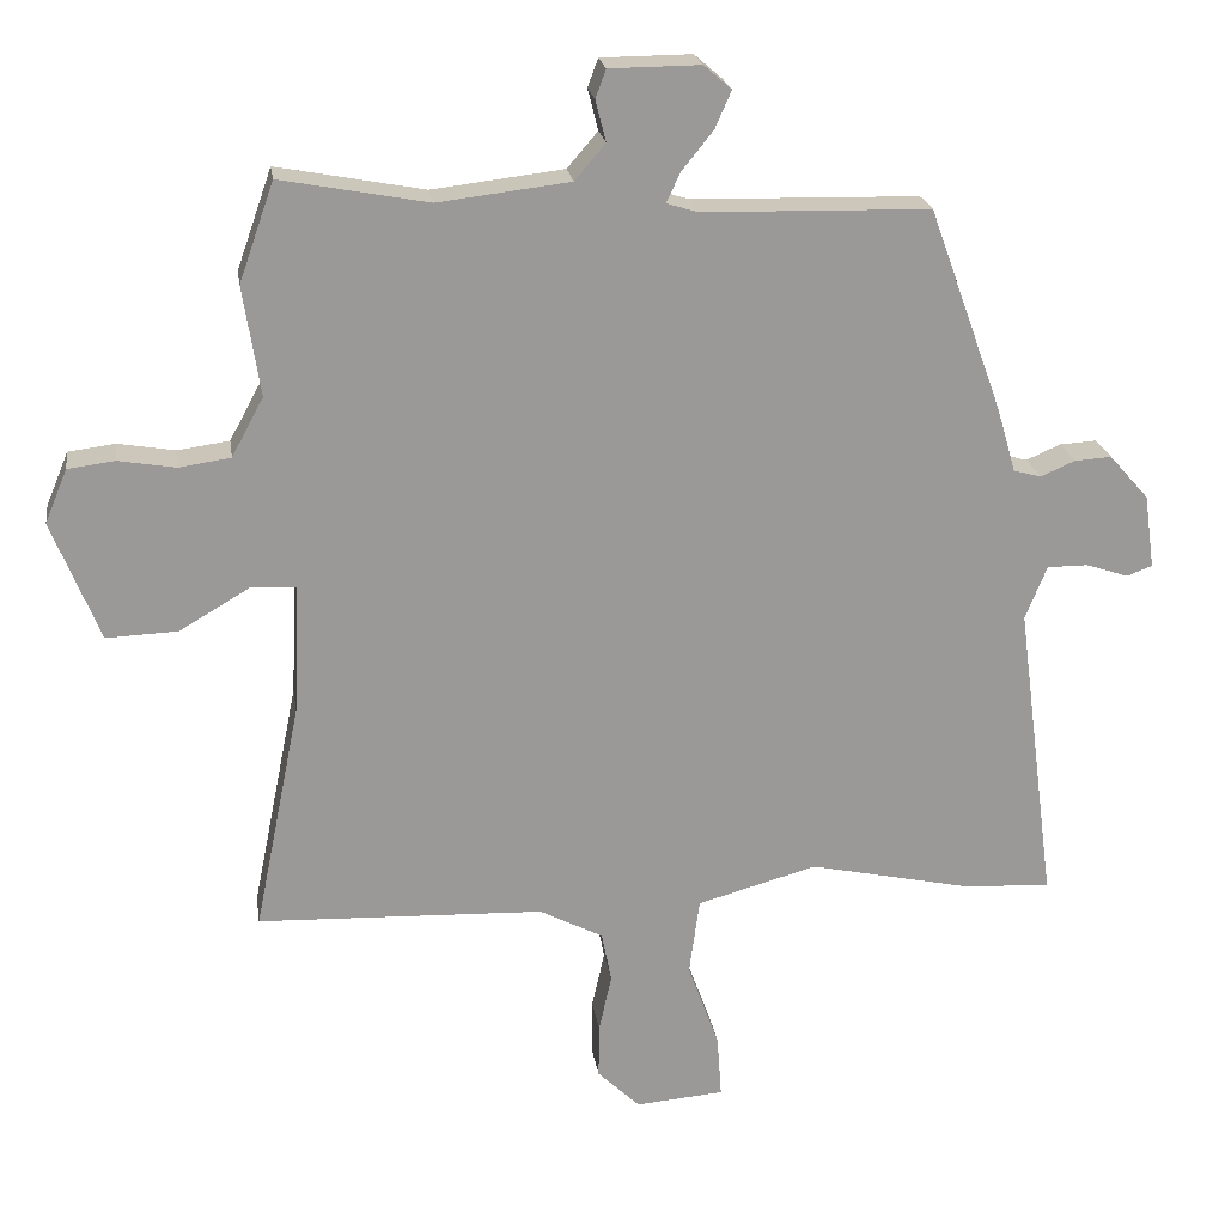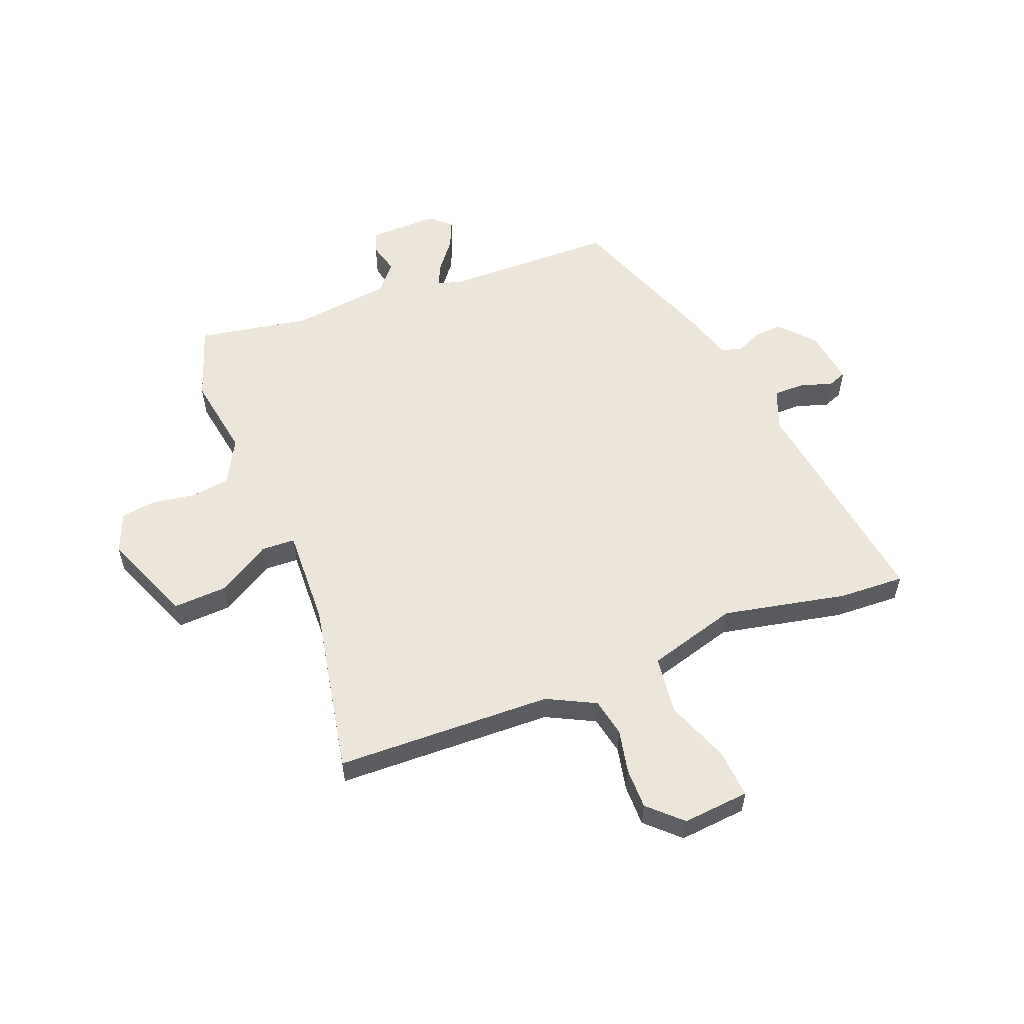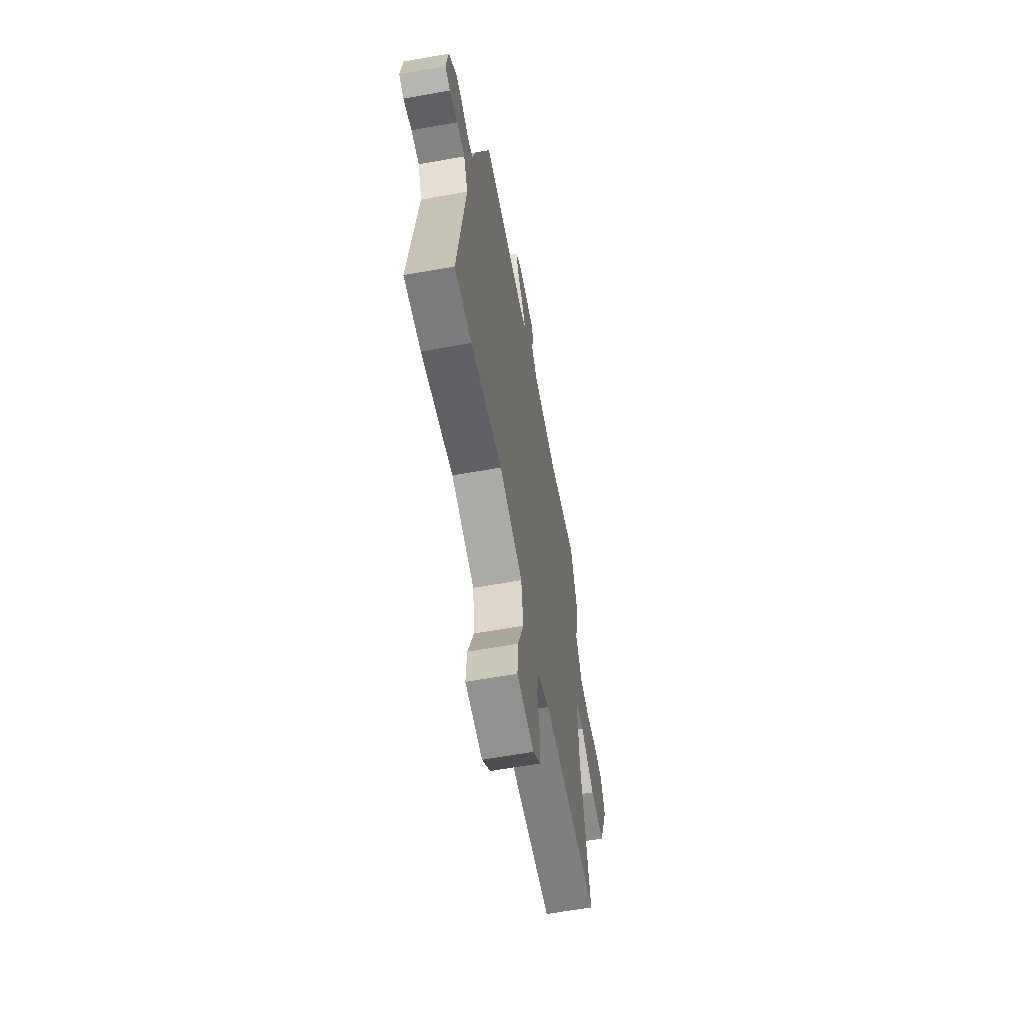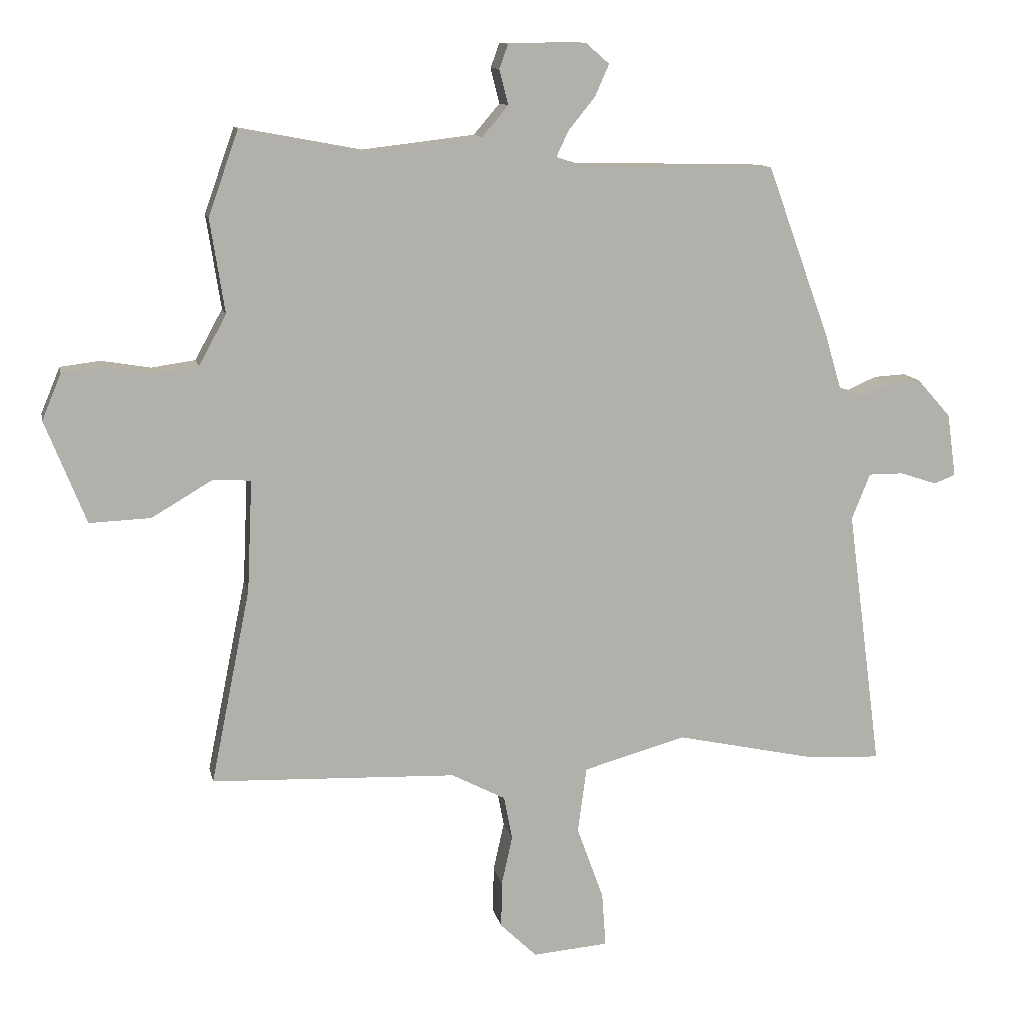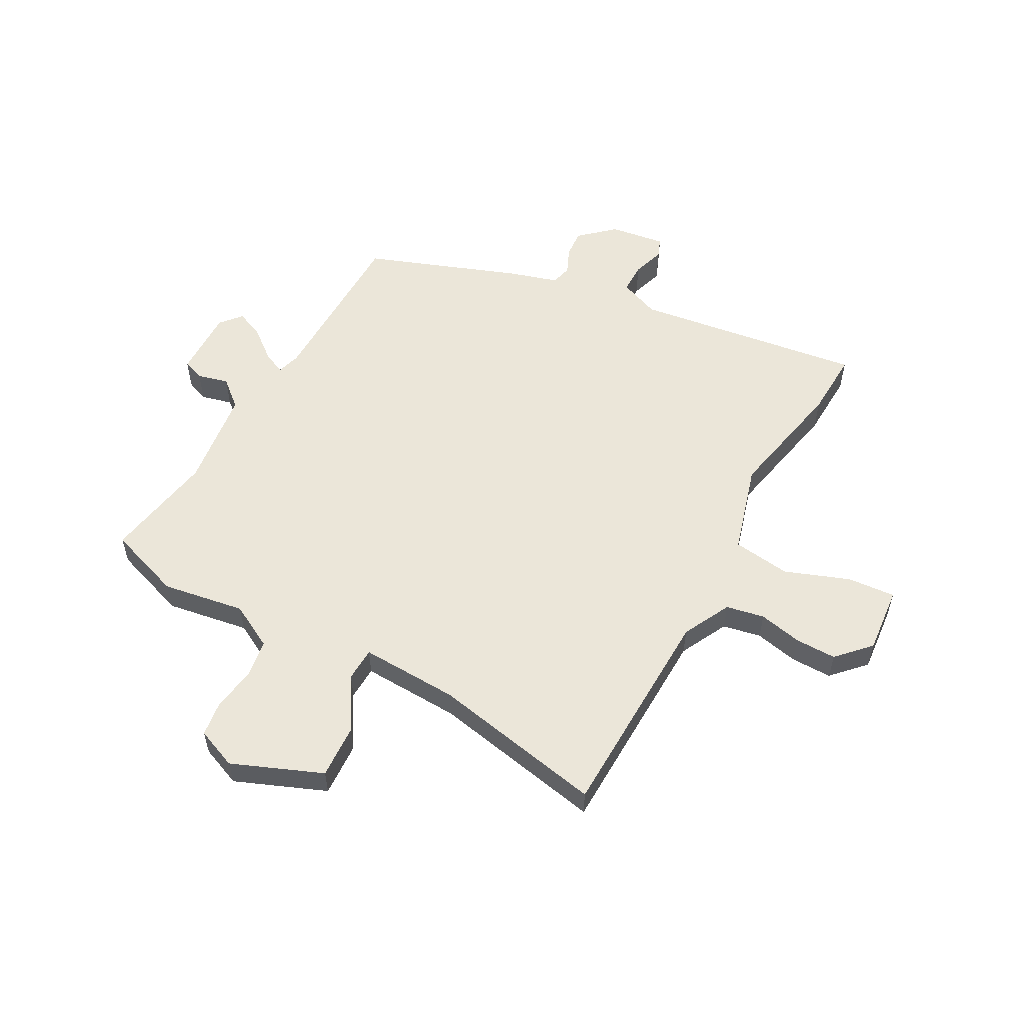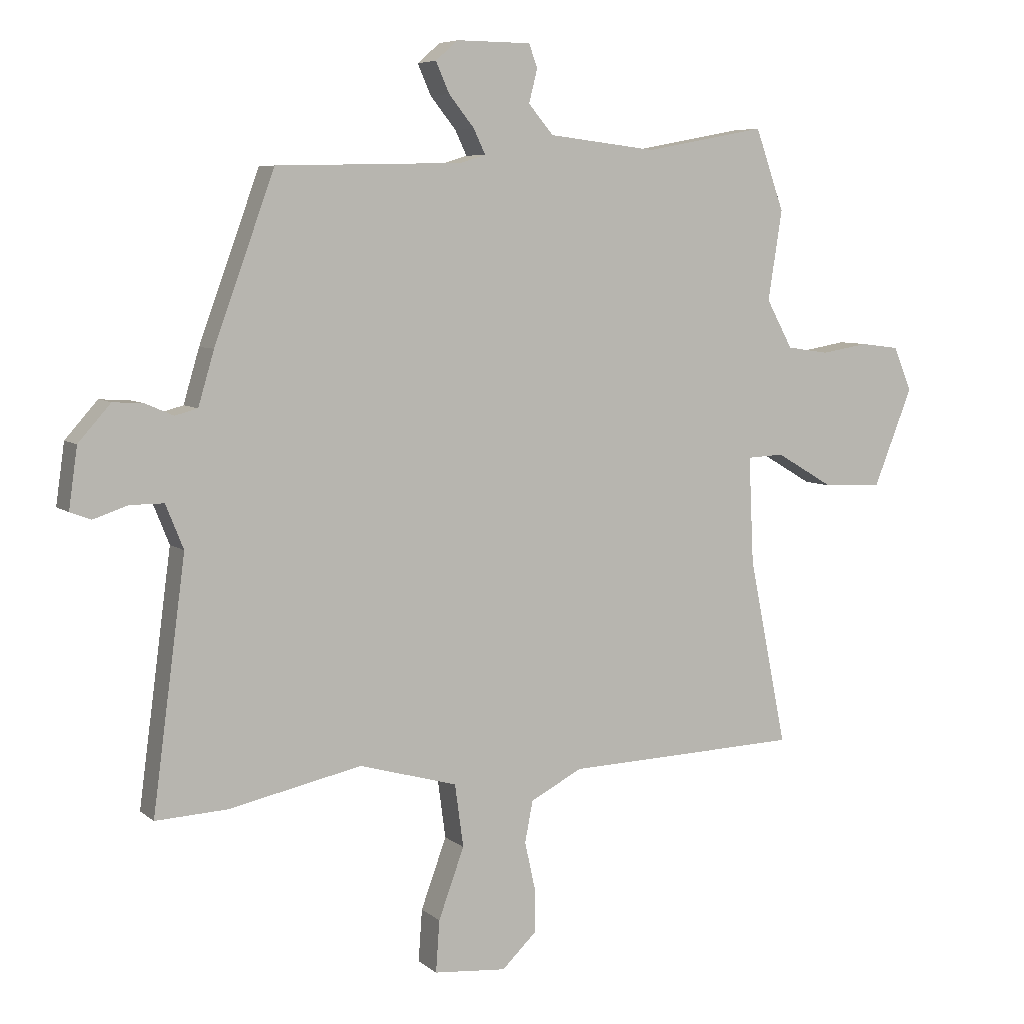
<metadata>
{"format":"obj","ext":"obj","renderer":"f3d","projection":"perspective","resolution":1024,"background":"white","views":[{"elev":21.5,"azim":171.6,"up":"+Z"},{"elev":56.3,"azim":158.1,"up":"+Y"},{"elev":-61.4,"azim":-79.6,"up":"+Z"},{"elev":11.4,"azim":168.5,"up":"+Z"},{"elev":55.9,"azim":118.2,"up":"+Y"},{"elev":6.5,"azim":-25.5,"up":"+Z"}]}
</metadata>
<code>
v -0.355 0.07 0.477
v -0.05 0.07 0.484
v -0.008 0.07 0.497
v -0.027 0.07 0.537
v -0.069 0.07 0.589
v -0.091 0.07 0.639
v -0.054 0.07 0.671
v 0.068 0.07 0.67
v 0.082 0.07 0.632
v 0.068 0.07 0.577
v 0.109 0.07 0.529
v 0.286 0.07 0.508
v 0.484 0.07 0.545
v 0.531 0.07 0.412
v 0.508 0.07 0.265
v 0.551 0.07 0.186
v 0.62 0.07 0.176
v 0.697 0.07 0.189
v 0.76 0.07 0.181
v 0.79 0.07 0.109
v 0.726 0.07 -0.052
v 0.63 0.07 -0.048
v 0.535 0.07 0.008
v 0.475 0.07 0.005
v 0.483 0.07 -0.17
v 0.545 0.07 -0.477
v 0.16 0.07 -0.491
v 0.075 0.07 -0.535
v 0.062 0.07 -0.603
v 0.079 0.07 -0.68
v 0.08 0.07 -0.753
v 0.023 0.07 -0.808
v -0.096 0.07 -0.798
v -0.09 0.07 -0.713
v -0.048 0.07 -0.598
v -0.062 0.07 -0.495
v -0.223 0.07 -0.45
v -0.442 0.07 -0.497
v -0.559 0.07 -0.503
v -0.505 0.07 -0.095
v -0.534 0.07 -0.023
v -0.589 0.07 -0.023
v -0.646 0.07 -0.042
v -0.68 0.07 -0.029
v -0.666 0.07 0.07
v -0.613 0.07 0.13
v -0.563 0.07 0.127
v -0.517 0.07 0.107
v -0.48 0.07 0.117
v -0.454 0.07 0.205
v -0.355 0 0.477
v -0.05 0 0.484
v -0.008 0 0.497
v -0.027 0 0.537
v -0.069 0 0.589
v -0.091 0 0.639
v -0.054 0 0.671
v 0.068 0 0.67
v 0.082 0 0.632
v 0.068 0 0.577
v 0.109 0 0.529
v 0.286 0 0.508
v 0.484 0 0.545
v 0.531 0 0.412
v 0.508 0 0.265
v 0.551 0 0.186
v 0.62 0 0.176
v 0.697 0 0.189
v 0.76 0 0.181
v 0.79 0 0.109
v 0.726 0 -0.052
v 0.63 0 -0.048
v 0.535 0 0.008
v 0.475 0 0.005
v 0.483 0 -0.17
v 0.545 0 -0.477
v 0.16 0 -0.491
v 0.075 0 -0.535
v 0.062 0 -0.603
v 0.079 0 -0.68
v 0.08 0 -0.753
v 0.023 0 -0.808
v -0.096 0 -0.798
v -0.09 0 -0.713
v -0.048 0 -0.598
v -0.062 0 -0.495
v -0.223 0 -0.45
v -0.442 0 -0.497
v -0.559 0 -0.503
v -0.505 0 -0.095
v -0.534 0 -0.023
v -0.589 0 -0.023
v -0.646 0 -0.042
v -0.68 0 -0.029
v -0.666 0 0.07
v -0.613 0 0.13
v -0.563 0 0.127
v -0.517 0 0.107
v -0.48 0 0.117
v -0.454 0 0.205
f 49 50 1 2
f 46 47 48
f 45 46 48
f 44 45 48
f 43 44 48
f 42 43 48
f 41 42 48 49
f 49 2 3
f 41 49 3
f 40 41 3
f 39 40 3
f 38 39 3
f 37 38 3
f 33 34 35
f 32 33 35
f 31 32 35
f 30 31 35
f 29 30 35
f 28 29 35 36
f 27 28 36
f 36 37 3
f 27 36 3
f 26 27 3
f 25 26 3
f 21 22 23
f 20 21 23
f 19 20 23
f 18 19 23
f 17 18 23
f 16 17 23 24
f 15 16 24
f 12 13 14 15
f 11 12 15 24
f 25 3 4
f 24 25 4
f 11 24 4
f 10 11 4
f 8 9 10
f 7 8 10
f 6 7 10
f 5 6 10
f 4 5 10
f 52 51 100 99
f 98 97 96
f 98 96 95
f 98 95 94
f 98 94 93
f 98 93 92
f 99 98 92 91
f 53 52 99
f 53 99 91
f 53 91 90
f 53 90 89
f 53 89 88
f 53 88 87
f 85 84 83
f 85 83 82
f 85 82 81
f 85 81 80
f 85 80 79
f 86 85 79 78
f 86 78 77
f 53 87 86
f 53 86 77
f 53 77 76
f 53 76 75
f 73 72 71
f 73 71 70
f 73 70 69
f 73 69 68
f 73 68 67
f 74 73 67 66
f 74 66 65
f 65 64 63 62
f 74 65 62 61
f 54 53 75
f 54 75 74
f 54 74 61
f 54 61 60
f 60 59 58
f 60 58 57
f 60 57 56
f 60 56 55
f 60 55 54
f 1 51 52 2
f 2 52 53 3
f 3 53 54 4
f 4 54 55 5
f 5 55 56 6
f 6 56 57 7
f 7 57 58 8
f 8 58 59 9
f 9 59 60 10
f 10 60 61 11
f 11 61 62 12
f 12 62 63 13
f 13 63 64 14
f 14 64 65 15
f 15 65 66 16
f 16 66 67 17
f 17 67 68 18
f 18 68 69 19
f 19 69 70 20
f 20 70 71 21
f 21 71 72 22
f 22 72 73 23
f 23 73 74 24
f 24 74 75 25
f 25 75 76 26
f 26 76 77 27
f 27 77 78 28
f 28 78 79 29
f 29 79 80 30
f 30 80 81 31
f 31 81 82 32
f 32 82 83 33
f 33 83 84 34
f 34 84 85 35
f 35 85 86 36
f 36 86 87 37
f 37 87 88 38
f 38 88 89 39
f 39 89 90 40
f 40 90 91 41
f 41 91 92 42
f 42 92 93 43
f 43 93 94 44
f 44 94 95 45
f 45 95 96 46
f 46 96 97 47
f 47 97 98 48
f 48 98 99 49
f 49 99 100 50
f 50 100 51 1

</code>
